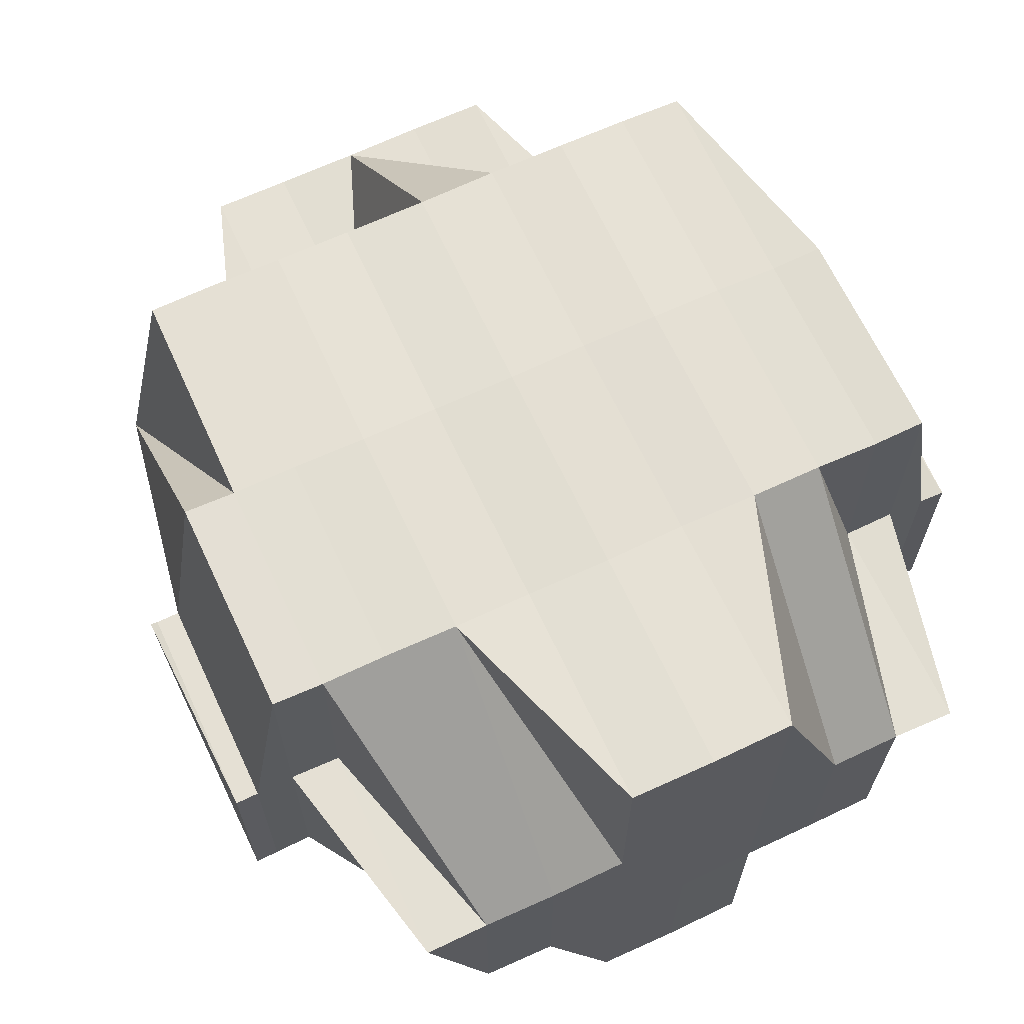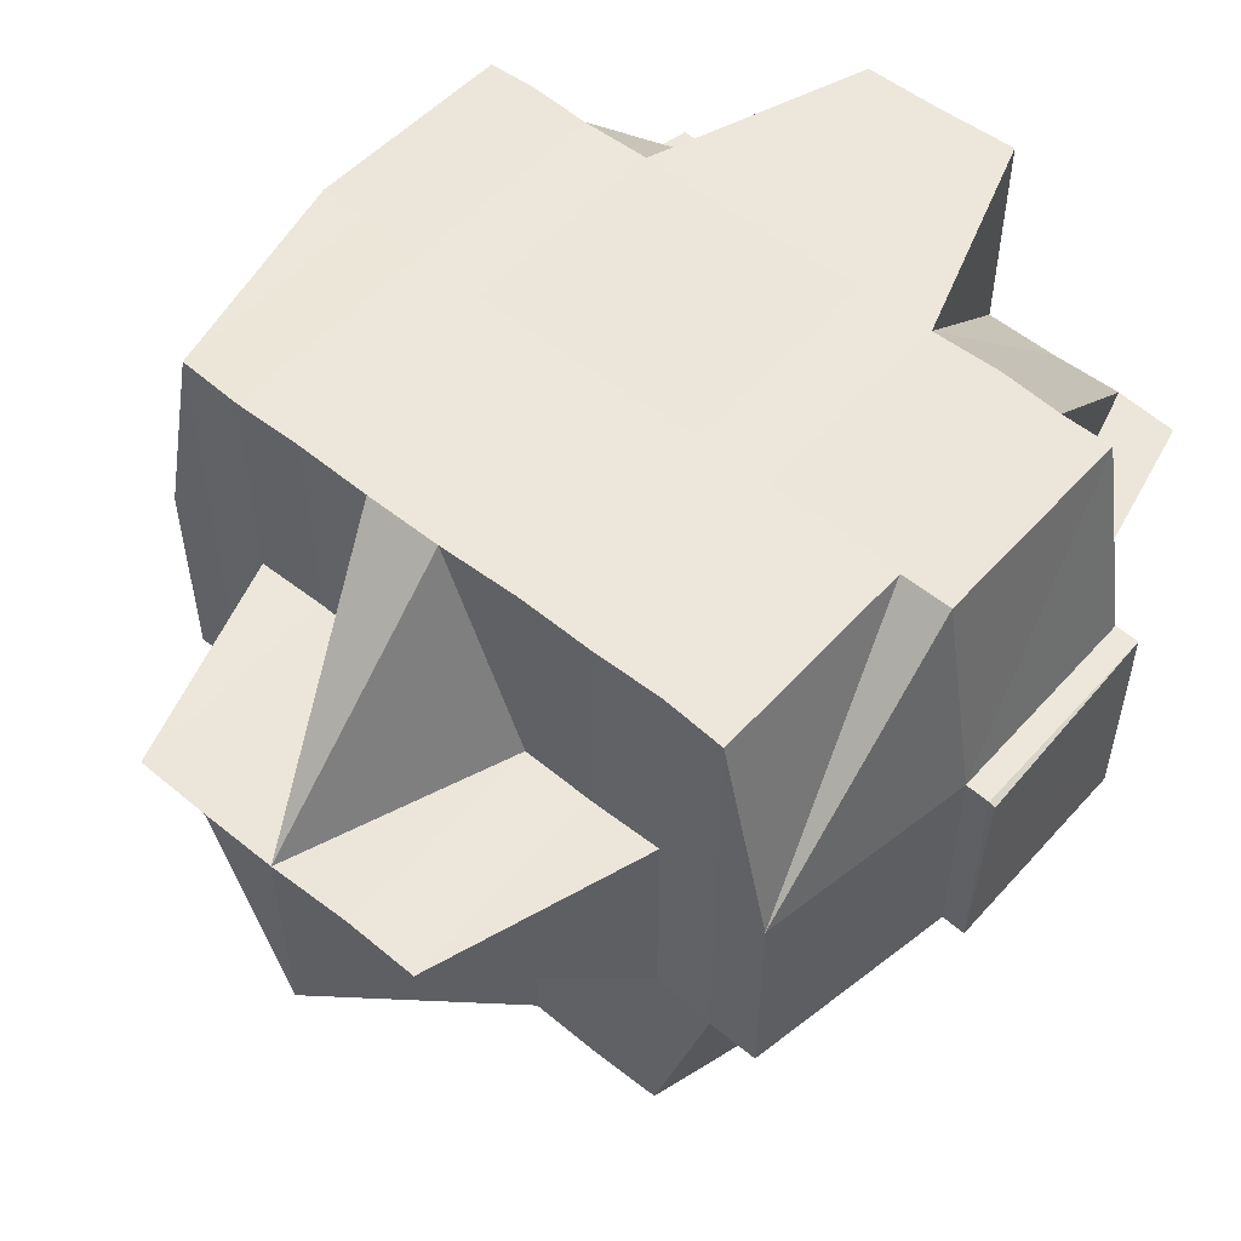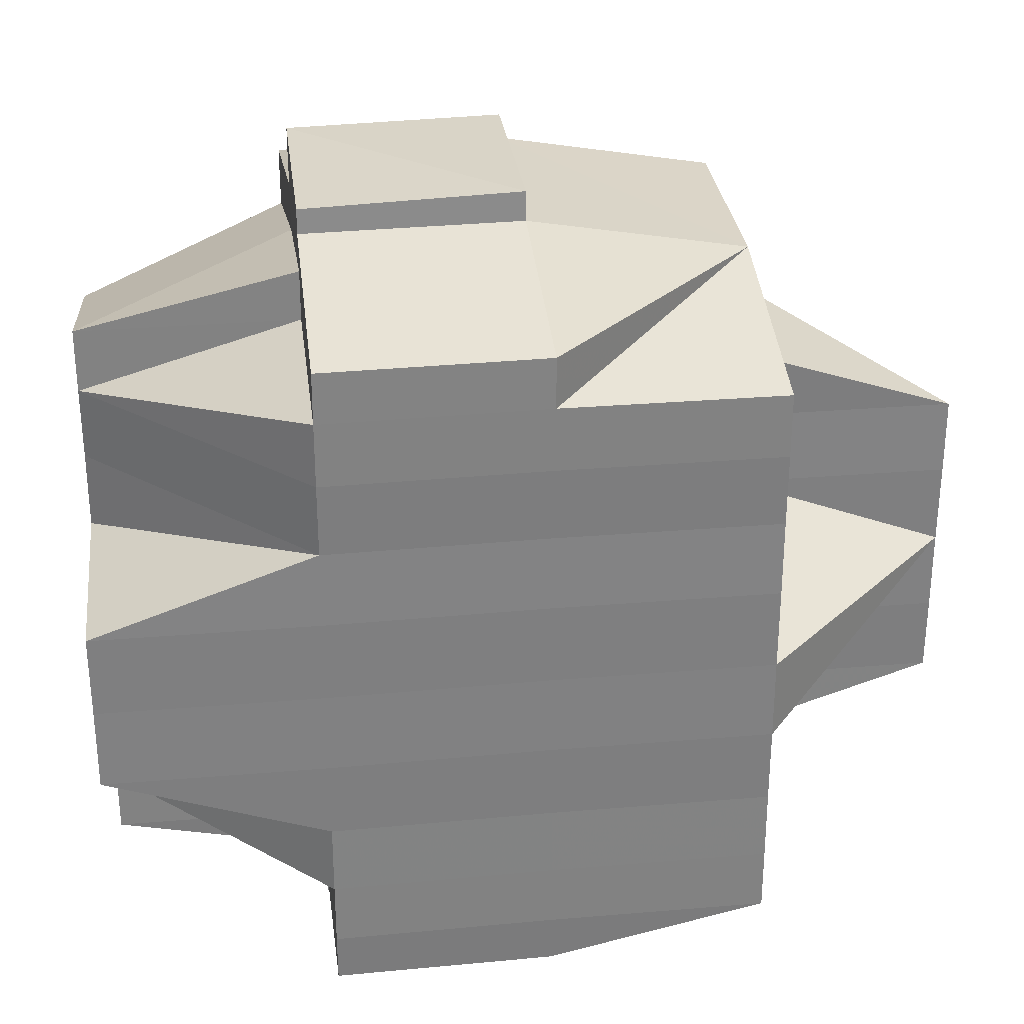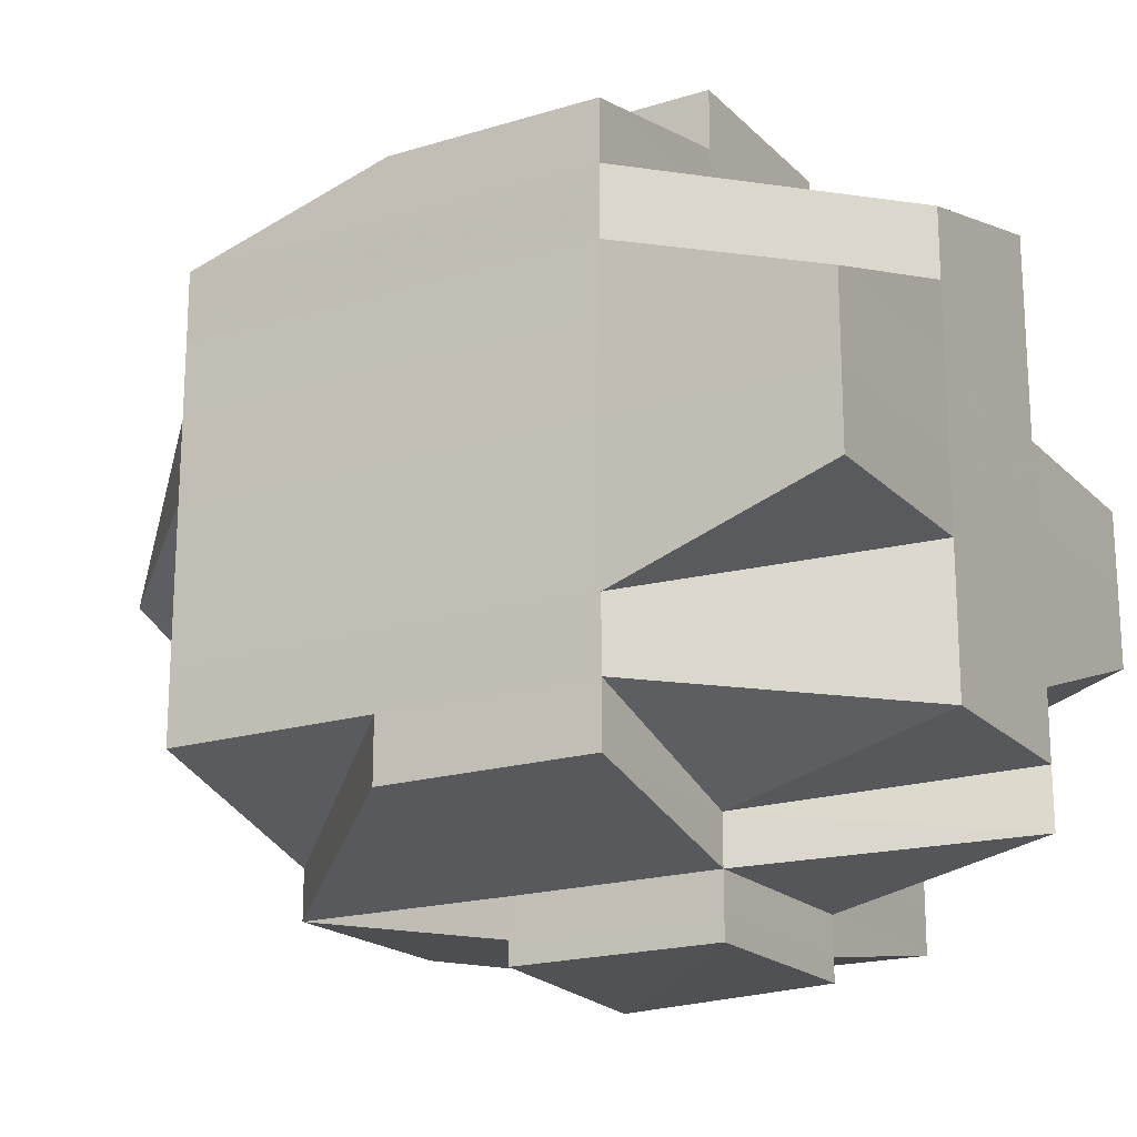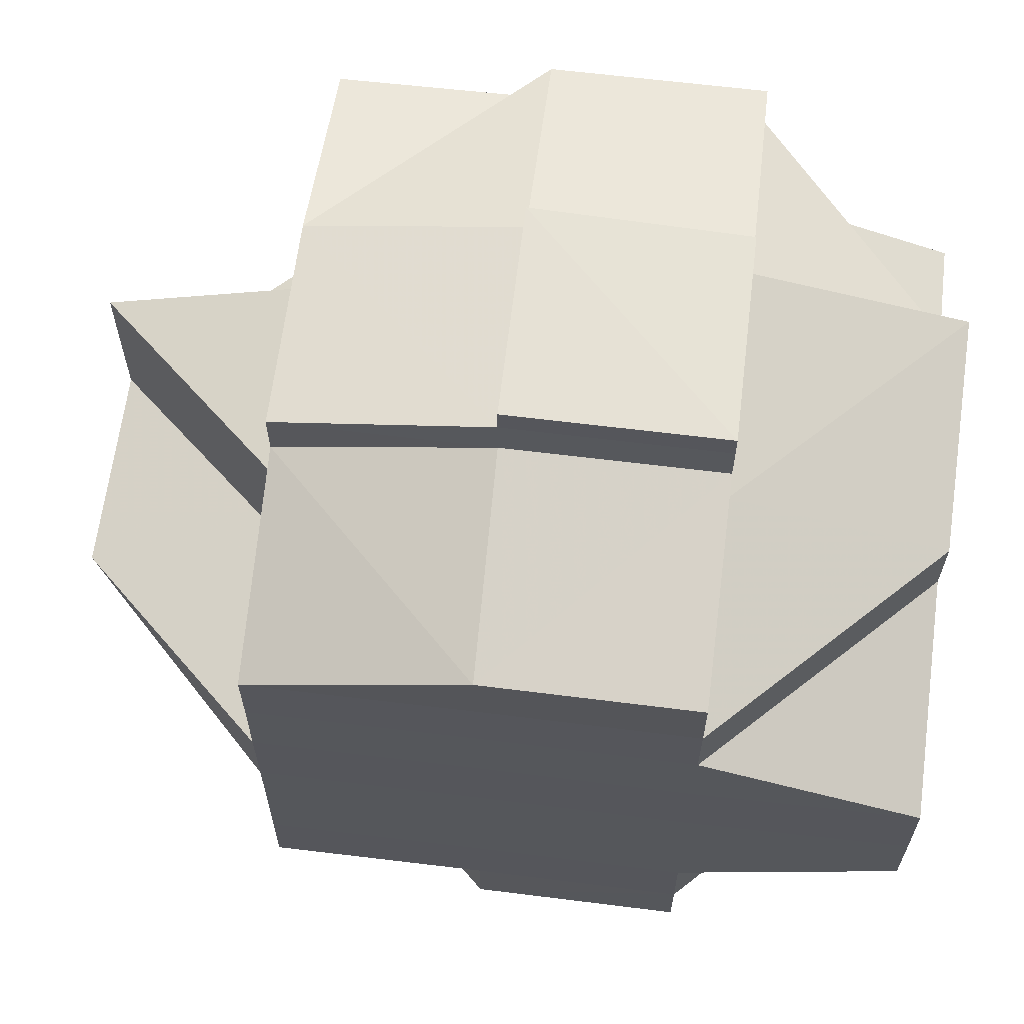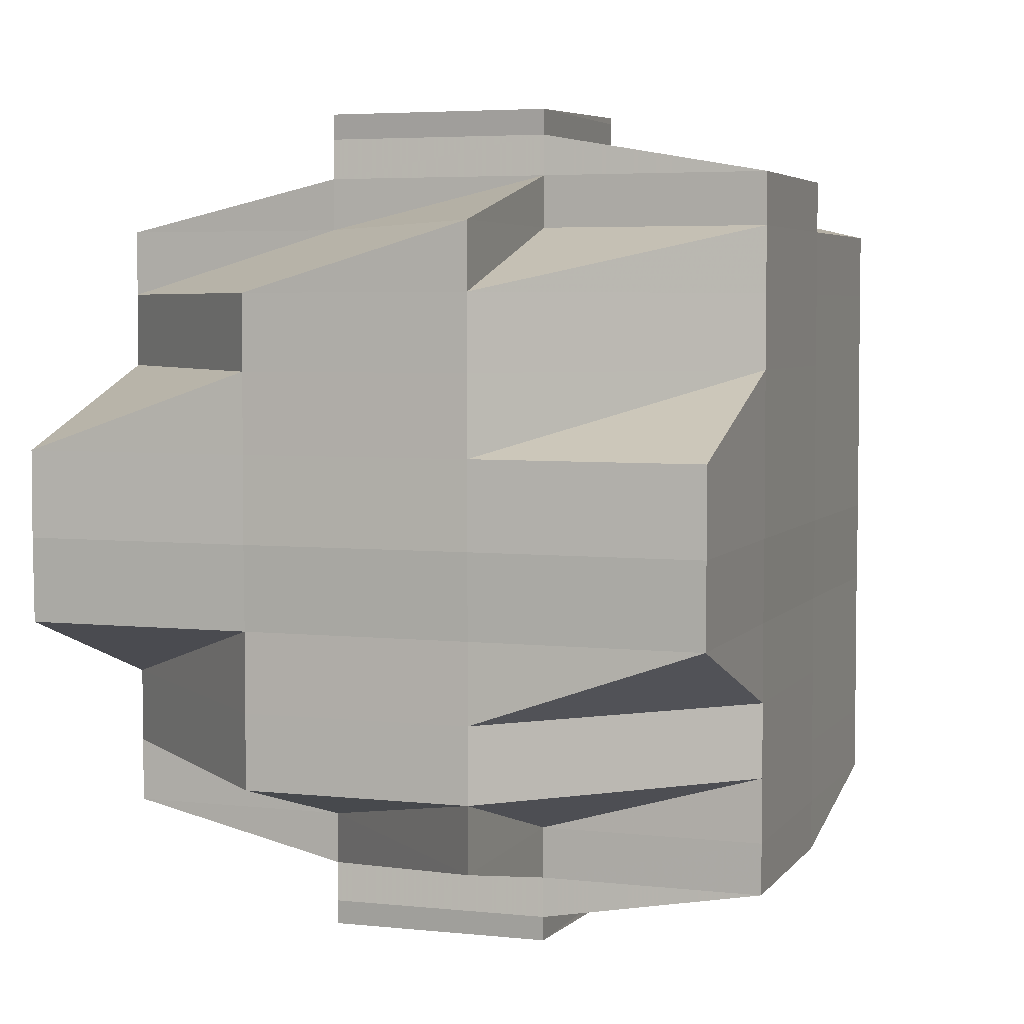
<metadata>
{"format":"obj","ext":"obj","renderer":"f3d","projection":"perspective","resolution":1024,"background":"white","views":[{"elev":66.2,"azim":65.0,"up":"+Y"},{"elev":53.7,"azim":-49.1,"up":"+Y"},{"elev":30.2,"azim":172.6,"up":"+Z"},{"elev":-19.2,"azim":29.9,"up":"+Z"},{"elev":63.2,"azim":6.9,"up":"+Z"},{"elev":4.6,"azim":109.4,"up":"+Z"}]}
</metadata>
<code>
o 133
v 2156 1872 13.84
v 2156 1872 13.84
v 2156 1872 13.84
v 2156 1872 13.84
v 2156 1872 13.84
v 2156 1872 13.84
v 2156 1872 13.84
v 2156 1872 13.84
v 2156 1872 13.84
v 2156 1872 13.84
v 2156 1872 13.84
v 2156 1872 13.84
v 2156 1872 13.84
v 2156 1872 13.84
v 2156 1872 13.84
v 2156 1872 13.84
v 2156 1872 13.84
v 2156 1872 13.84
v 2156 1872 13.84
v 2156 1872 13.84
v 2156 1872 13.84
v 2156 1872 13.84
v 2156 1872 13.84
v 2156 1872 13.84
v 2156 1872 13.84
v 2156 1872 13.84
v 2156 1872 13.84
v 2156 1872 13.84
v 2156 1872 13.84
v 2156 1872 13.84
v 2156 1872 13.84
v 2156 1872 13.84
v 2156 1872 13.84
v 2156 1872 13.84
v 2156 1872 13.84
v 2156 1872 13.84
v 2156 1872 13.84
v 2156 1872 13.83
v 2156 1872 13.84
v 2156 1872 13.83
v 2156 1872 13.84
v 2156 1872 13.84
v 2156 1872 13.83
v 2156 1872 13.83
v 2156 1872 13.83
v 2156 1872 13.83
v 2156 1872 13.83
v 2156 1872 13.84
v 2156 1872 13.84
v 2156 1872 13.83
v 2156 1872 13.84
v 2156 1872 13.83
v 2156 1872 13.83
v 2156 1872 13.83
v 2156 1872 13.83
v 2156 1872 13.84
v 2156 1872 13.84
v 2156 1872 13.84
v 2156 1872 13.84
v 2156 1872 13.84
v 2156 1872 13.84
v 2156 1872 13.84
v 2156 1872 13.84
v 2156 1872 13.84
v 2156 1872 13.84
v 2156 1872 13.84
v 2156 1872 13.84
v 2156 1872 13.84
v 2156 1872 13.84
v 2156 1872 13.84
v 2156 1872 13.84
v 2156 1872 13.84
v 2156 1872 13.84
v 2156 1872 13.84
v 2156 1872 13.84
v 2156 1872 13.84
v 2156 1872 13.84
v 2156 1872 13.84
v 2156 1872 13.84
v 2156 1872 13.84
v 2156 1872 13.84
v 2156 1872 13.84
v 2156 1872 13.83
v 2156 1872 13.83
v 2156 1872 13.83
v 2156 1872 13.83
v 2156 1872 13.84
v 2156 1872 13.84
v 2156 1872 13.83
v 2156 1872 13.84
v 2156 1872 13.84
v 2156 1872 13.83
v 2156 1872 13.83
v 2156 1872 13.83
v 2156 1872 13.83
v 2156 1872 13.83
v 2156 1872 13.83
v 2156 1872 13.83
v 2156 1872 13.83
v 2156 1872 13.83
v 2156 1872 13.84
v 2156 1872 13.83
v 2156 1872 13.83
v 2156 1872 13.83
v 2156 1872 13.83
v 2156 1872 13.83
v 2156 1872 13.83
v 2156 1872 13.83
v 2156 1872 13.82
v 2156 1872 13.82
v 2156 1872 13.82
v 2156 1872 13.82
v 2156 1872 13.82
v 2156 1872 13.83
v 2156 1872 13.82
v 2156 1872 13.83
v 2156 1872 13.82
v 2156 1872 13.82
v 2156 1872 13.83
v 2156 1872 13.83
v 2156 1872 13.83
v 2156 1872 13.83
v 2156 1872 13.84
v 2156 1872 13.82
v 2156 1872 13.82
v 2156 1872 13.81
v 2156 1872 13.81
v 2156 1872 13.81
v 2156 1872 13.82
v 2156 1872 13.82
v 2156 1872 13.81
v 2156 1872 13.81
v 2156 1872 13.81
v 2156 1872 13.81
v 2156 1872 13.81
v 2156 1872 13.81
v 2156 1872 13.81
v 2156 1872 13.81
v 2156 1872 13.81
v 2156 1872 13.81
v 2156 1872 13.81
v 2156 1872 13.81
v 2156 1872 13.81
v 2156 1872 13.81
v 2156 1872 13.81
v 2156 1872 13.81
v 2156 1872 13.81
v 2156 1872 13.81
v 2156 1872 13.81
v 2156 1872 13.81
v 2156 1872 13.81
v 2156 1872 13.81
v 2156 1872 13.81
v 2156 1872 13.81
v 2156 1872 13.81
v 2156 1872 13.81
v 2156 1872 13.81
v 2156 1872 13.81
v 2156 1872 13.81
v 2156 1872 13.81
v 2156 1872 13.81
v 2156 1872 13.81
v 2156 1872 13.81
v 2156 1872 13.81
v 2156 1872 13.81
v 2156 1872 13.81
v 2156 1872 13.81
v 2156 1872 13.81
v 2156 1872 13.81
v 2156 1872 13.81
v 2156 1872 13.81
v 2156 1872 13.81
v 2156 1872 13.81
v 2156 1872 13.81
v 2156 1872 13.81
v 2156 1872 13.81
v 2156 1872 13.81
v 2156 1872 13.81
v 2156 1872 13.81
v 2156 1872 13.81
v 2156 1872 13.81
v 2156 1872 13.81
v 2156 1872 13.81
v 2156 1872 13.81
v 2156 1872 13.81
v 2156 1872 13.81
v 2156 1872 13.81
v 2156 1872 13.81
v 2156 1872 13.81
v 2156 1872 13.81
v 2156 1872 13.81
v 2156 1872 13.81
v 2156 1872 13.81
v 2156 1872 13.81
v 2156 1872 13.81
v 2156 1872 13.81
v 2156 1872 13.81
v 2156 1872 13.81
v 2156 1872 13.81
v 2156 1872 13.81
v 2156 1872 13.81
v 2156 1872 13.81
v 2156 1872 13.81
v 2156 1872 13.81
v 2156 1872 13.82
v 2156 1872 13.82
v 2156 1872 13.82
v 2156 1872 13.82
v 2156 1872 13.83
v 2156 1872 13.82
v 2156 1872 13.82
v 2156 1872 13.82
v 2156 1872 13.81
v 2156 1872 13.82
v 2156 1872 13.82
v 2156 1872 13.82
v 2156 1872 13.82
v 2156 1872 13.83
v 2156 1872 13.83
v 2156 1872 13.82
v 2156 1872 13.83
v 2156 1872 13.83
v 2156 1872 13.83
v 2156 1872 13.83
v 2156 1872 13.83
v 2156 1872 13.83
v 2156 1872 13.83
v 2156 1872 13.83
v 2156 1872 13.83
v 2156 1872 13.84
v 2156 1872 13.84
v 2156 1872 13.84
v 2156 1872 13.84
v 2156 1872 13.84
v 2156 1872 13.84
v 2156 1872 13.84
v 2156 1872 13.84
v 2156 1872 13.84
v 2156 1872 13.84
v 2156 1872 13.83
v 2156 1872 13.83
v 2156 1872 13.83
v 2156 1872 13.83
v 2156 1872 13.83
v 2156 1872 13.83
v 2156 1872 13.83
v 2156 1872 13.83
v 2156 1872 13.83
v 2156 1872 13.83
v 2156 1872 13.83
v 2156 1872 13.82
v 2156 1872 13.83
v 2156 1872 13.83
v 2156 1872 13.82
v 2156 1872 13.82
v 2156 1872 13.82
v 2156 1872 13.82
v 2156 1872 13.82
v 2156 1872 13.82
v 2156 1872 13.82
v 2156 1872 13.81
v 2156 1872 13.82
v 2156 1872 13.82
v 2156 1872 13.81
v 2156 1872 13.82
v 2156 1872 13.82
v 2156 1872 13.82
v 2156 1872 13.83
v 2156 1872 13.81
v 2156 1872 13.81
v 2156 1872 13.81
v 2156 1872 13.81
v 2156 1872 13.82
v 2156 1872 13.82
v 2156 1872 13.82
v 2156 1872 13.82
v 2156 1872 13.82
v 2156 1872 13.82
v 2156 1872 13.82
v 2156 1872 13.83
v 2156 1872 13.82
v 2156 1872 13.81
v 2156 1872 13.82
v 2156 1872 13.82
v 2156 1872 13.83
v 2156 1872 13.83
v 2156 1872 13.83
v 2156 1872 13.83
v 2156 1872 13.84
v 2156 1872 13.83
v 2156 1872 13.84
v 2156 1872 13.84
v 2156 1872 13.84
v 2156 1872 13.84
v 2156 1872 13.84
v 2156 1872 13.84
v 2156 1872 13.84
v 2156 1872 13.84
v 2156 1872 13.84
v 2156 1872 13.84
v 2156 1872 13.84
v 2156 1872 13.84
v 2156 1872 13.84
v 2156 1872 13.81
v 2156 1872 13.81
v 2156 1872 13.81
v 2156 1872 13.81
v 2156 1872 13.81
v 2156 1872 13.81
v 2156 1872 13.81
v 2156 1872 13.81
v 2156 1872 13.81
v 2156 1872 13.81
v 2156 1872 13.81
f 1 2 3
f 4 5 3
f 6 7 4
f 8 9 5
f 7 10 8
f 11 12 8
f 12 13 14
f 12 14 15
f 11 16 12
f 17 15 18
f 19 17 20
f 20 21 22
f 23 24 19
f 25 24 17
f 24 26 21
f 27 28 24
f 24 29 11
f 29 30 26
f 31 29 24
f 32 33 30
f 29 32 34
f 31 35 29
f 35 32 29
f 36 35 31
f 37 38 32
f 39 36 31
f 36 40 35
f 41 39 31
f 42 43 36
f 43 44 40
f 45 40 36
f 46 47 45
f 48 39 41
f 49 50 39
f 51 49 41
f 50 52 53
f 52 54 55
f 56 41 57
f 41 58 59
f 60 41 61
f 60 59 62
f 63 62 2
f 63 60 25
f 64 60 63
f 65 64 63
f 64 66 67
f 68 69 63
f 69 70 64
f 71 68 72
f 73 74 64
f 75 73 76
f 77 78 73
f 73 79 74
f 80 79 73
f 79 81 74
f 74 81 82
f 80 83 79
f 79 84 81
f 83 84 79
f 85 83 80
f 84 86 81
f 81 86 48
f 81 87 88
f 86 89 87
f 90 88 91
f 84 92 86
f 83 93 84
f 94 92 95
f 96 97 92
f 92 98 86
f 86 98 99
f 99 100 101
f 102 103 100
f 98 104 102
f 98 105 89
f 104 106 105
f 92 107 98
f 107 104 98
f 108 107 92
f 97 109 107
f 107 110 104
f 111 110 107
f 110 112 104
f 111 113 110
f 110 113 112
f 104 112 114
f 112 115 114
f 114 115 116
f 114 116 55
f 112 117 115
f 113 117 112
f 115 118 119
f 55 119 120
f 55 120 121
f 122 121 123
f 124 125 118
f 126 127 125
f 117 128 124
f 117 129 130
f 128 131 129
f 132 128 117
f 113 132 117
f 128 133 126
f 133 134 131
f 135 133 128
f 136 137 135
f 138 139 128
f 139 140 133
f 140 141 142
f 143 142 133
f 133 142 144
f 142 145 144
f 142 146 145
f 147 146 142
f 145 146 148
f 146 149 150
f 145 148 151
f 151 150 152
f 144 145 153
f 153 145 151
f 144 153 154
f 155 156 149
f 157 155 158
f 159 160 156
f 161 160 162
f 163 159 164
f 147 162 165
f 166 167 147
f 167 168 169
f 170 166 171
f 172 147 171
f 171 169 173
f 171 173 174
f 175 176 172
f 176 177 178
f 179 174 180
f 181 179 182
f 164 178 183
f 184 164 185
f 186 175 184
f 184 183 187
f 188 184 189
f 190 187 191
f 190 184 192
f 193 183 194
f 193 194 195
f 196 193 197
f 198 170 193
f 151 190 199
f 199 190 200
f 201 202 199
f 200 193 203
f 203 193 204
f 204 179 132
f 204 132 113
f 205 204 113
f 203 204 205
f 205 113 111
f 200 203 206
f 206 203 205
f 207 205 111
f 206 205 207
f 207 208 209
f 210 200 206
f 199 200 210
f 211 206 207
f 210 206 211
f 212 199 210
f 213 199 212
f 212 210 214
f 215 216 211
f 217 201 212
f 218 215 219
f 220 211 219
f 221 218 222
f 223 219 222
f 219 211 224
f 211 207 224
f 224 207 108
f 219 224 93
f 222 219 93
f 93 224 225
f 222 93 83
f 224 209 226
f 93 226 227
f 85 222 83
f 228 222 85
f 229 228 85
f 230 85 80
f 229 85 230
f 230 231 232
f 16 232 233
f 16 230 234
f 235 16 236
f 237 230 16
f 237 229 230
f 238 239 16
f 240 229 237
f 32 240 237
f 241 240 32
f 38 242 240
f 240 243 229
f 244 243 240
f 243 245 229
f 245 228 229
f 244 246 243
f 245 247 228
f 243 248 245
f 246 248 243
f 248 247 245
f 249 246 244
f 250 251 248
f 247 252 253
f 251 217 254
f 248 254 247
f 255 254 248
f 254 214 247
f 247 214 223
f 214 256 252
f 214 257 256
f 254 212 214
f 258 212 254
f 259 260 255
f 260 261 258
f 262 260 259
f 263 264 260
f 265 263 259
f 260 266 267
f 259 267 268
f 261 269 266
f 261 270 269
f 154 261 260
f 154 153 261
f 153 151 261
f 271 272 154
f 273 271 274
f 275 273 276
f 274 277 278
f 279 278 280
f 281 282 277
f 283 281 284
f 284 259 249
f 249 259 246
f 285 265 249
f 44 285 286
f 116 249 286
f 286 249 244
f 286 287 288
f 40 288 289
f 40 286 241
f 290 286 40
f 291 292 293
f 292 294 295
f 296 297 298
f 299 300 301
f 302 303 300
f 304 305 306
f 307 308 309
f 310 311 312
f 312 313 314

</code>
